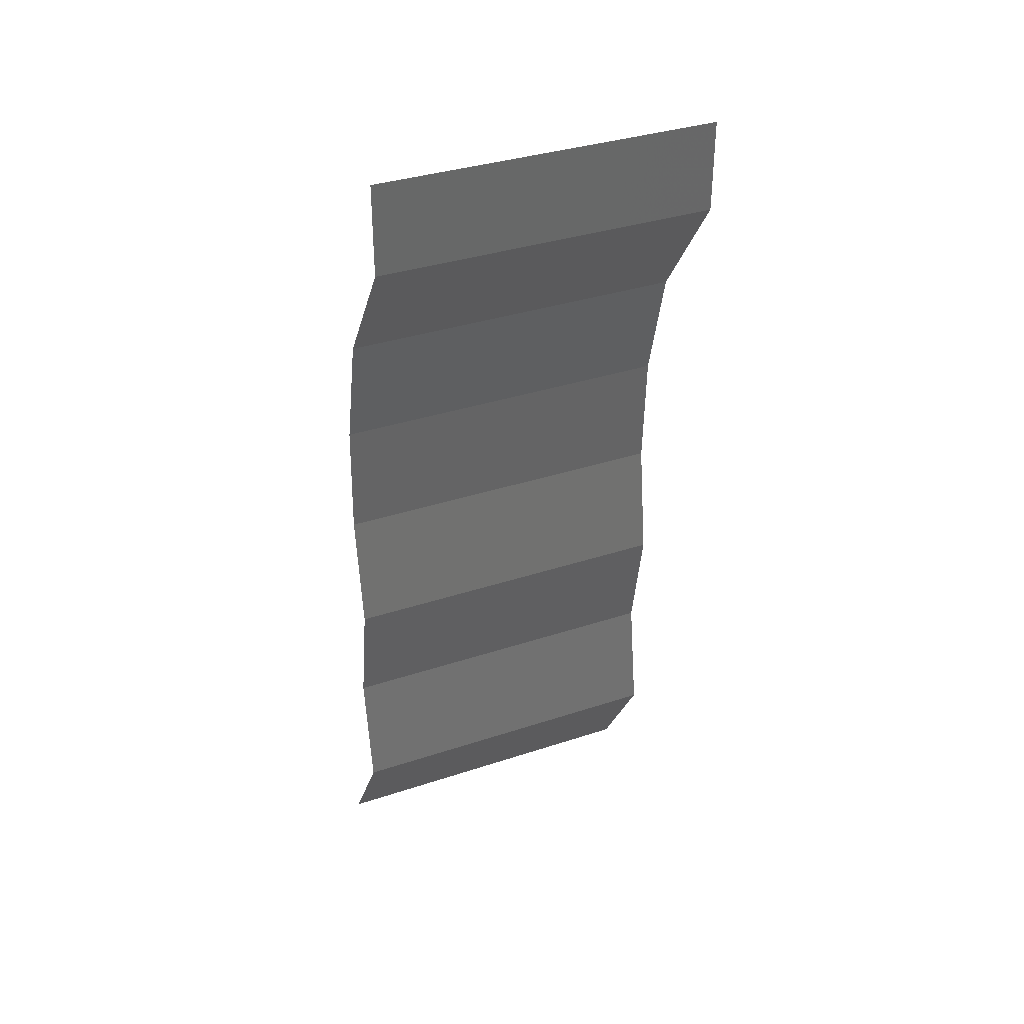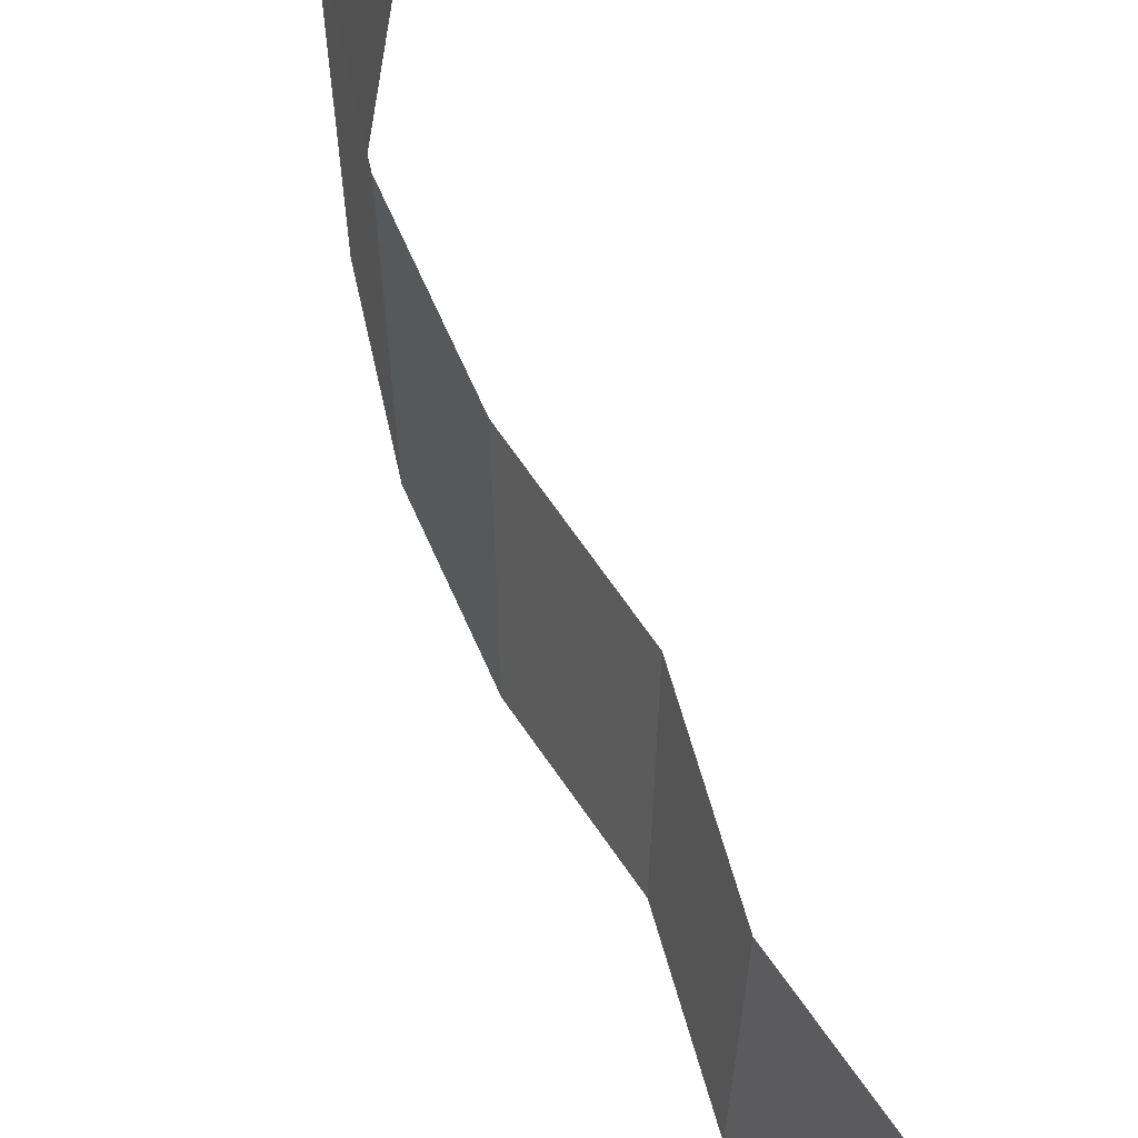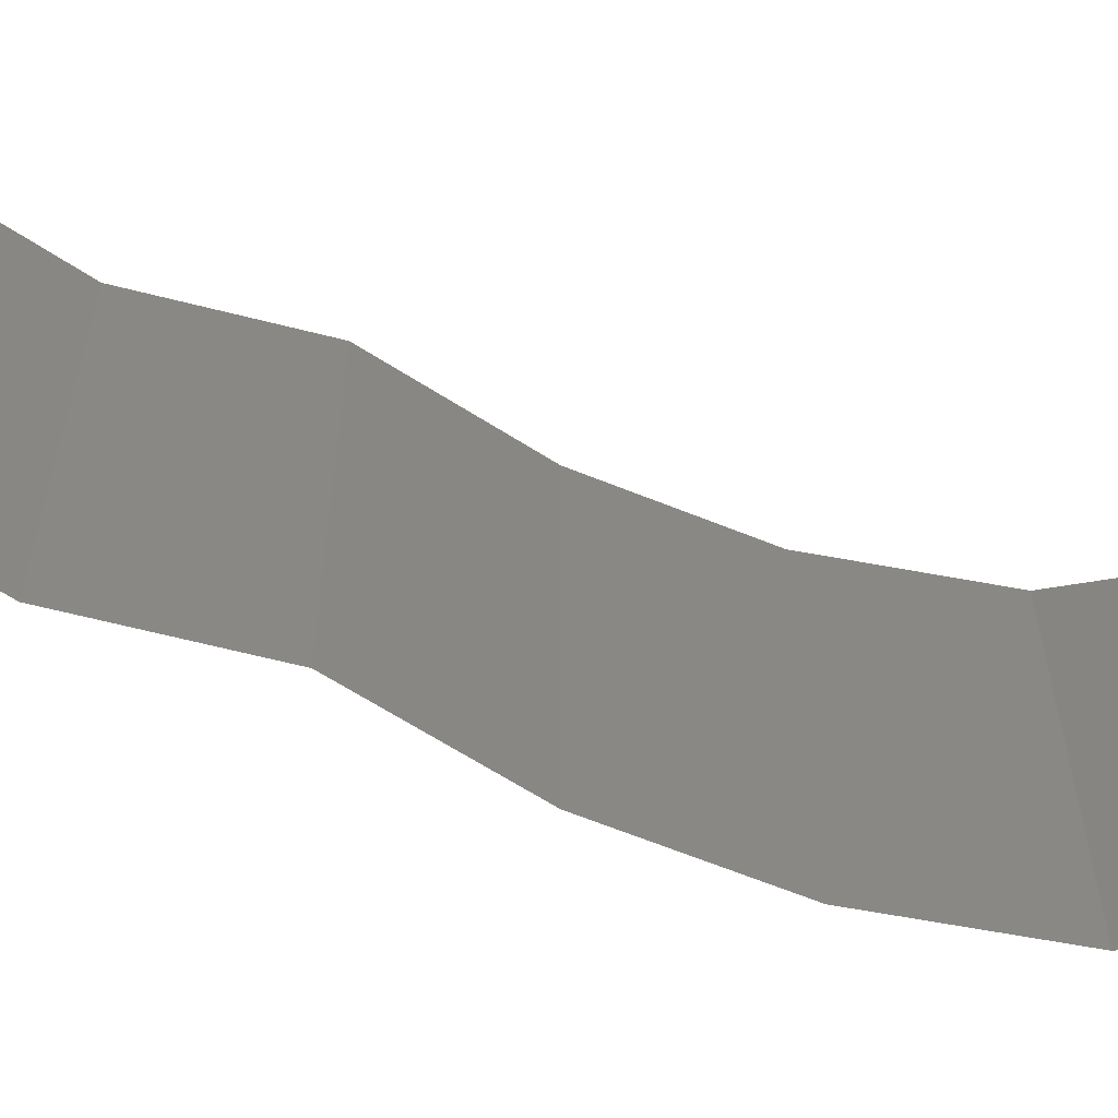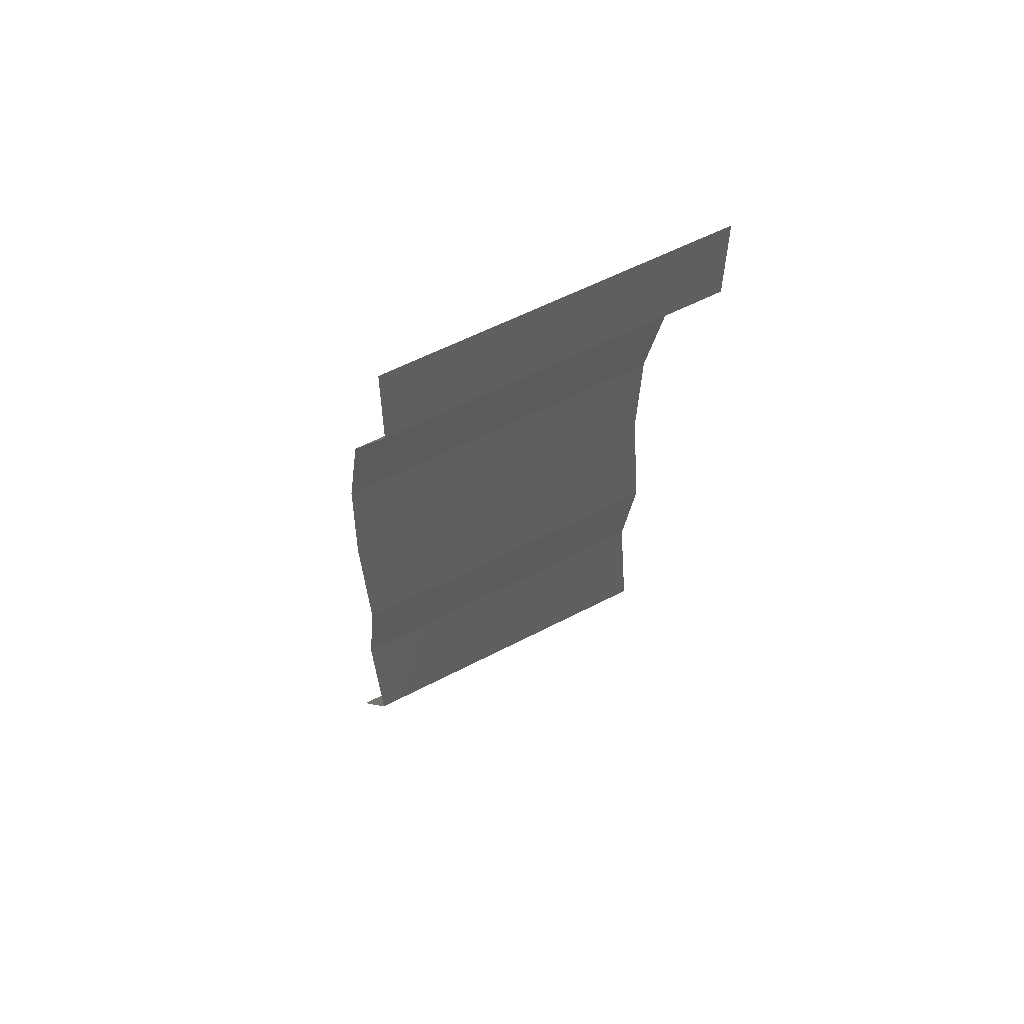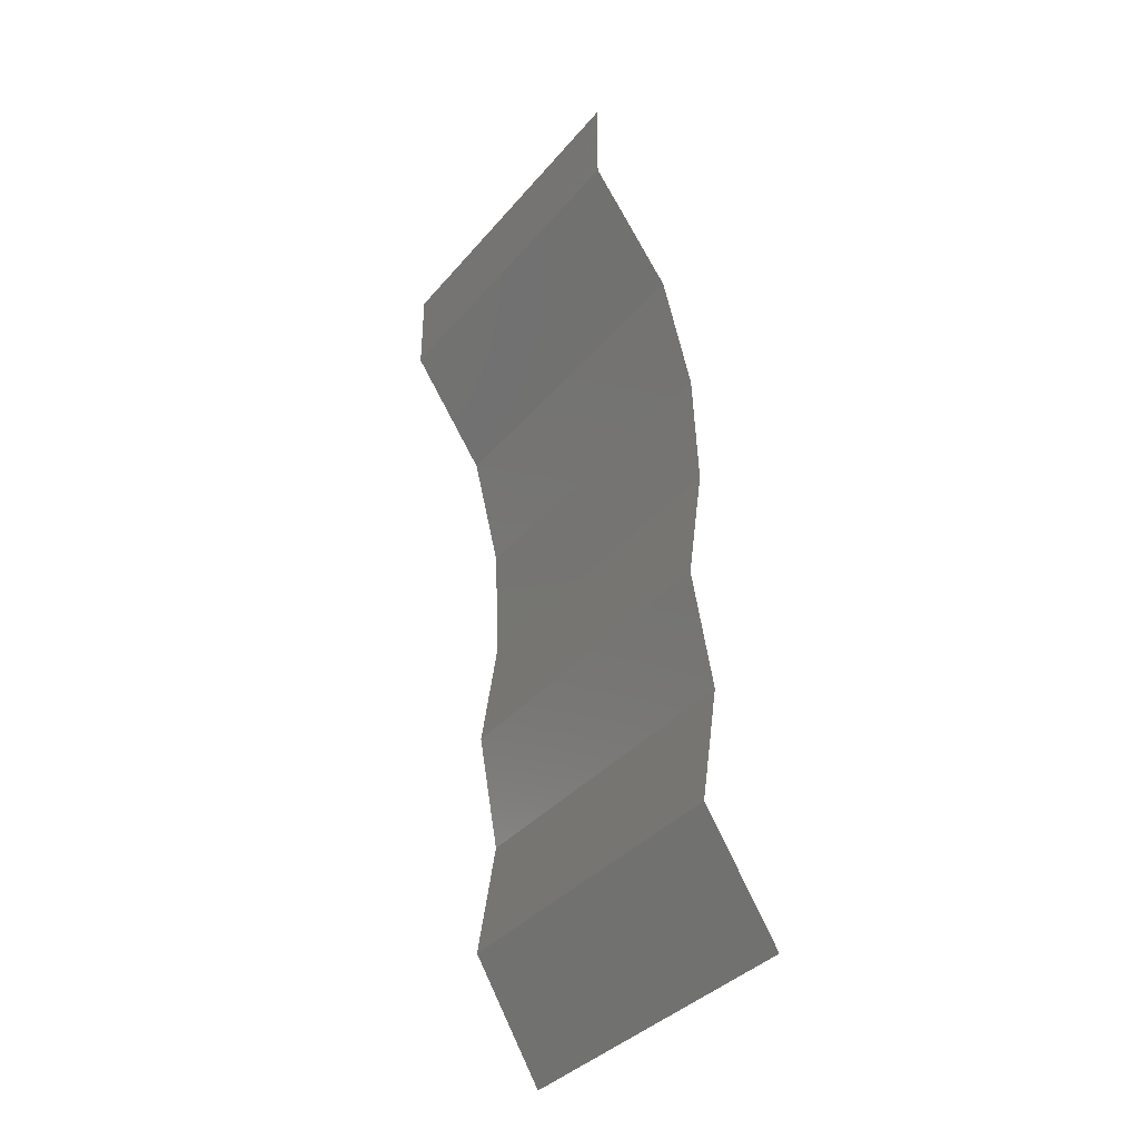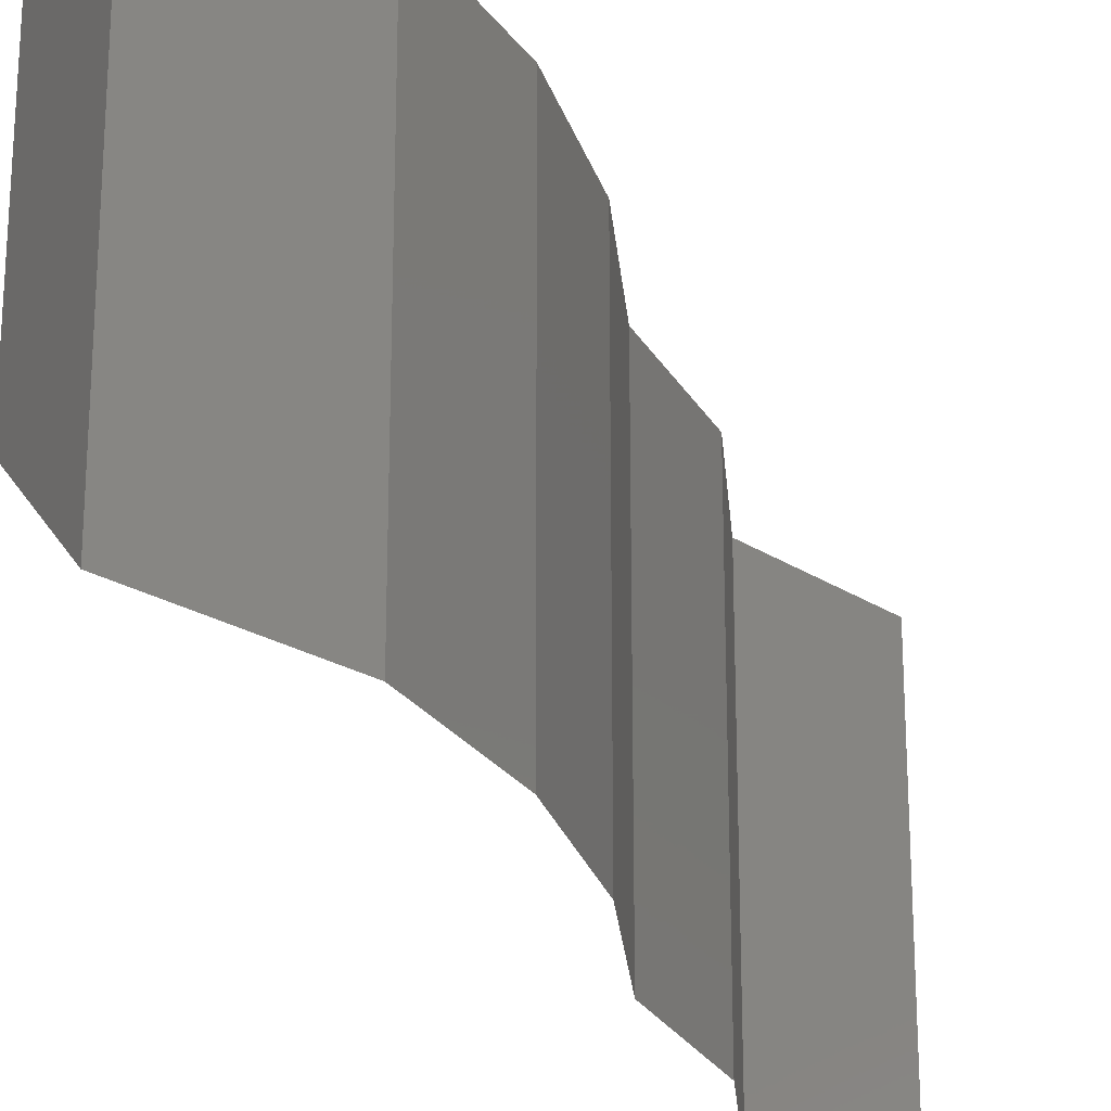
<metadata>
{"format":"stl","ext":"stl","renderer":"f3d","projection":"perspective","resolution":1024,"background":"white","views":[{"elev":35.7,"azim":66.5,"up":"+Y"},{"elev":69.6,"azim":-26.6,"up":"+Z"},{"elev":-64.7,"azim":65.4,"up":"+Z"},{"elev":57.6,"azim":61.5,"up":"+Y"},{"elev":-37.2,"azim":144.9,"up":"+Y"},{"elev":-26.3,"azim":-166.5,"up":"+Z"}]}
</metadata>
<code>
# stl→obj: 43 verts, 64 faces
v 0.04 0.06 0
v 0.04 0.05738 0.005
v 0.04 0.05477 0
v 0.04 0.06 0.01
v 0.04 0.05738 0.015
v 0.04 0.05477 0.01
v 0.04 0.05477 0.02
v 0.04 0.06 0.02
v 0.03538 0.04792 0
v 0.03769 0.05134 0.005
v 0.03538 0.04792 0.01
v 0.03769 0.05134 0.015
v 0.03538 0.04792 0.02
v 0.03452 0.0445 0.005
v 0.03367 0.04108 0
v 0.03367 0.04108 0.02
v 0.03452 0.0445 0.015
v 0.03367 0.04108 0.01
v 0.03337 0.03423 0.01
v 0.03352 0.03765 0.005
v 0.03352 0.03765 0.015
v 0.03337 0.03423 0
v 0.03337 0.03423 0.02
v 0.03387 0.03081 0.005
v 0.03436 0.02738 0
v 0.03387 0.03081 0.015
v 0.03436 0.02738 0.01
v 0.03436 0.02738 0.02
v 0.03374 0.02396 0.005
v 0.03312 0.02054 0
v 0.03374 0.02396 0.015
v 0.03312 0.02054 0.01
v 0.03312 0.02054 0.02
v 0.03417 0.01369 0.02
v 0.03365 0.01711 0.015
v 0.03417 0.01369 0.01
v 0.03365 0.01711 0.005
v 0.03417 0.01369 0
v 0.03006 0.006846 0
v 0.03212 0.01027 0.005
v 0.03006 0.006846 0.01
v 0.03212 0.01027 0.015
v 0.03006 0.006846 0.02
f 1 2 3
f 4 5 6
f 7 5 8
f 6 2 4
f 4 2 1
f 8 5 4
f 3 2 6
f 6 5 7
f 9 10 11
f 7 12 6
f 11 12 13
f 6 10 3
f 3 10 9
f 6 12 11
f 13 12 7
f 11 10 6
f 9 14 15
f 16 17 13
f 11 17 18
f 18 14 11
f 11 14 9
f 13 17 11
f 15 14 18
f 18 17 16
f 19 20 18
f 18 21 19
f 15 20 22
f 23 21 16
f 18 20 15
f 16 21 18
f 22 20 19
f 19 21 23
f 22 24 25
f 19 26 27
f 28 26 23
f 27 24 19
f 19 24 22
f 23 26 19
f 25 24 27
f 27 26 28
f 25 29 30
f 27 31 32
f 33 31 28
f 32 29 27
f 27 29 25
f 28 31 27
f 30 29 32
f 32 31 33
f 34 35 33
f 36 37 32
f 30 37 38
f 32 35 36
f 32 37 30
f 33 35 32
f 38 37 36
f 36 35 34
f 39 40 41
f 34 42 36
f 41 42 43
f 36 40 38
f 38 40 39
f 36 42 41
f 41 40 36
f 43 42 34

</code>
